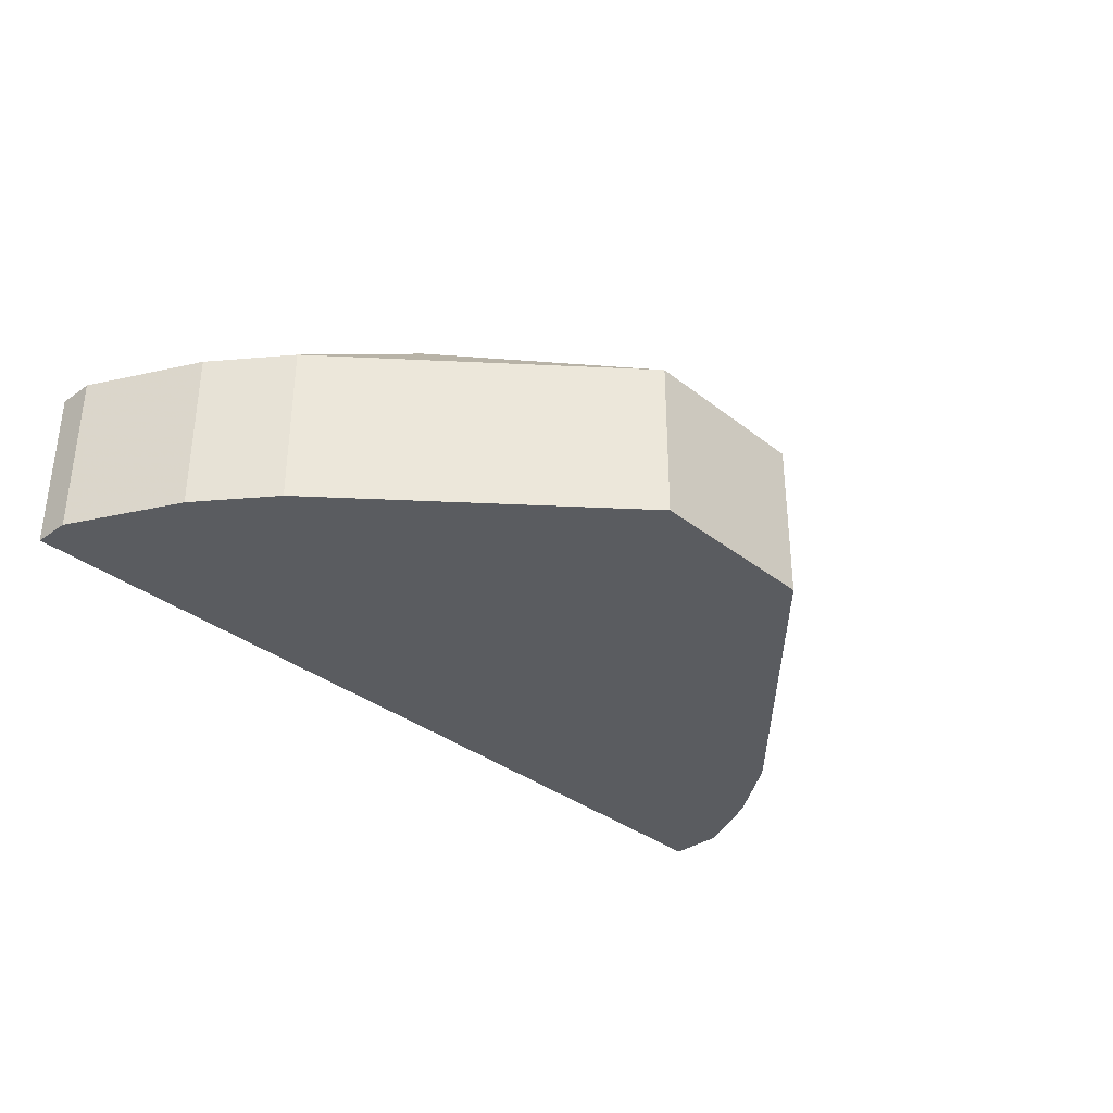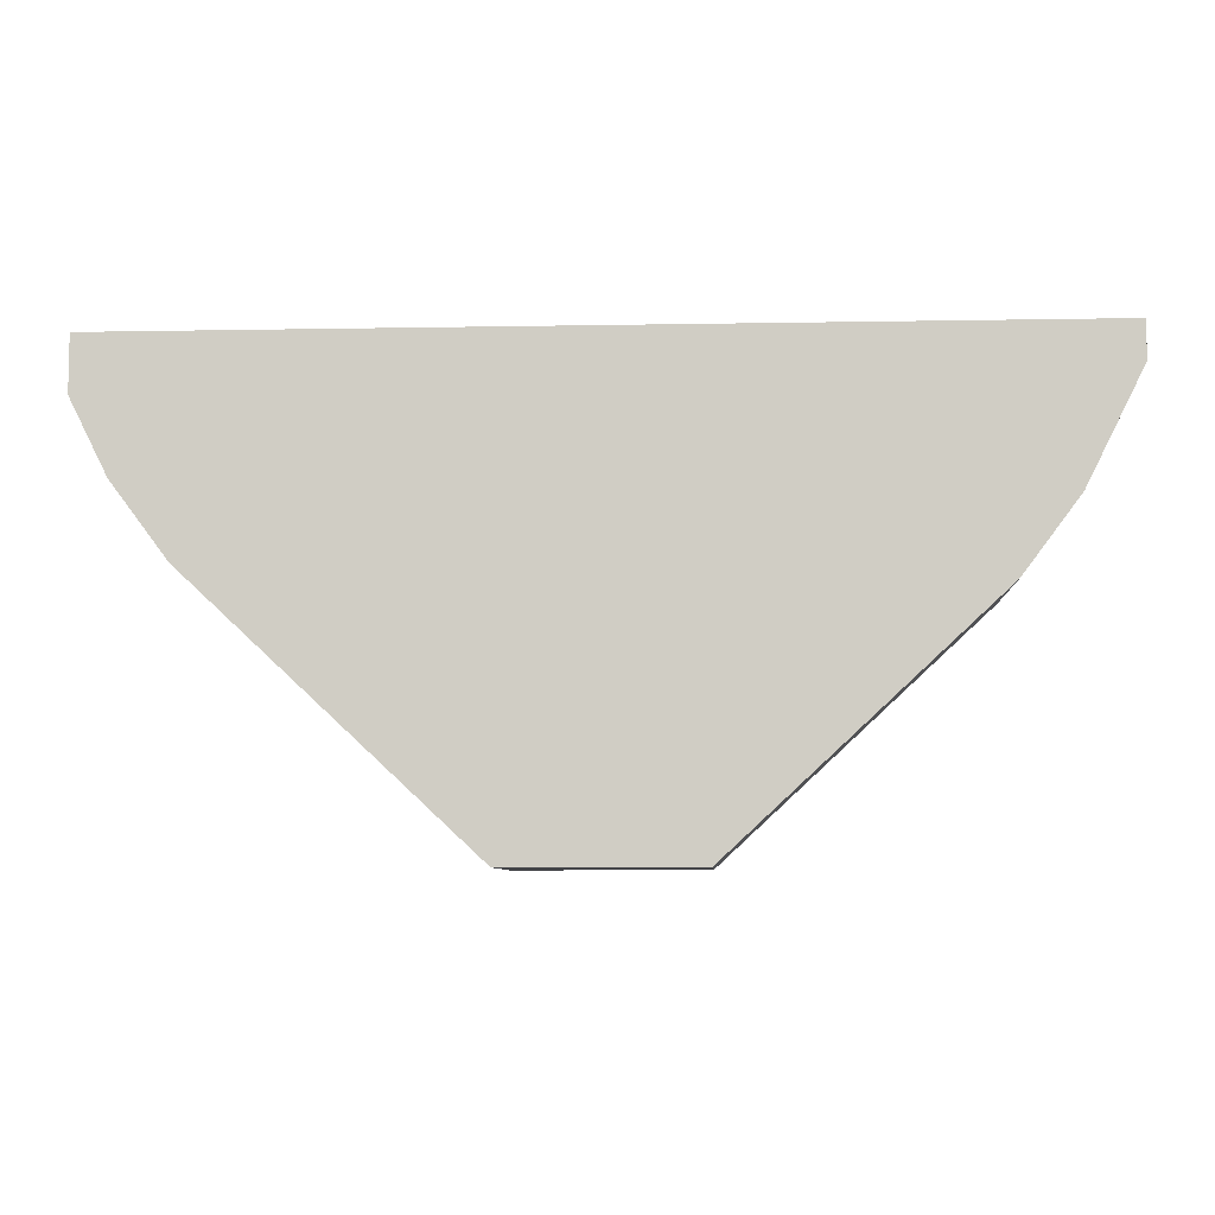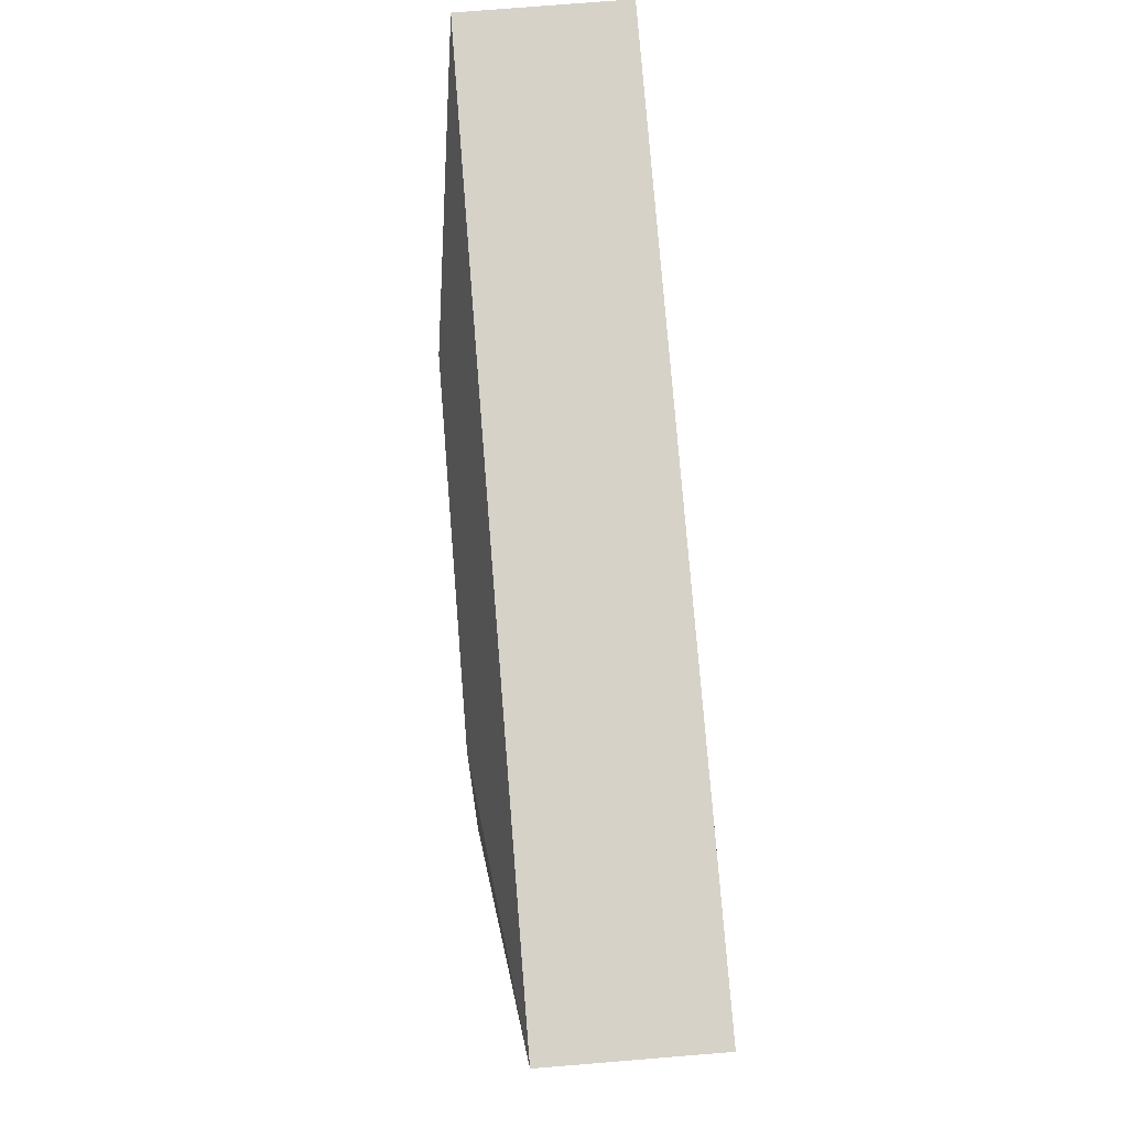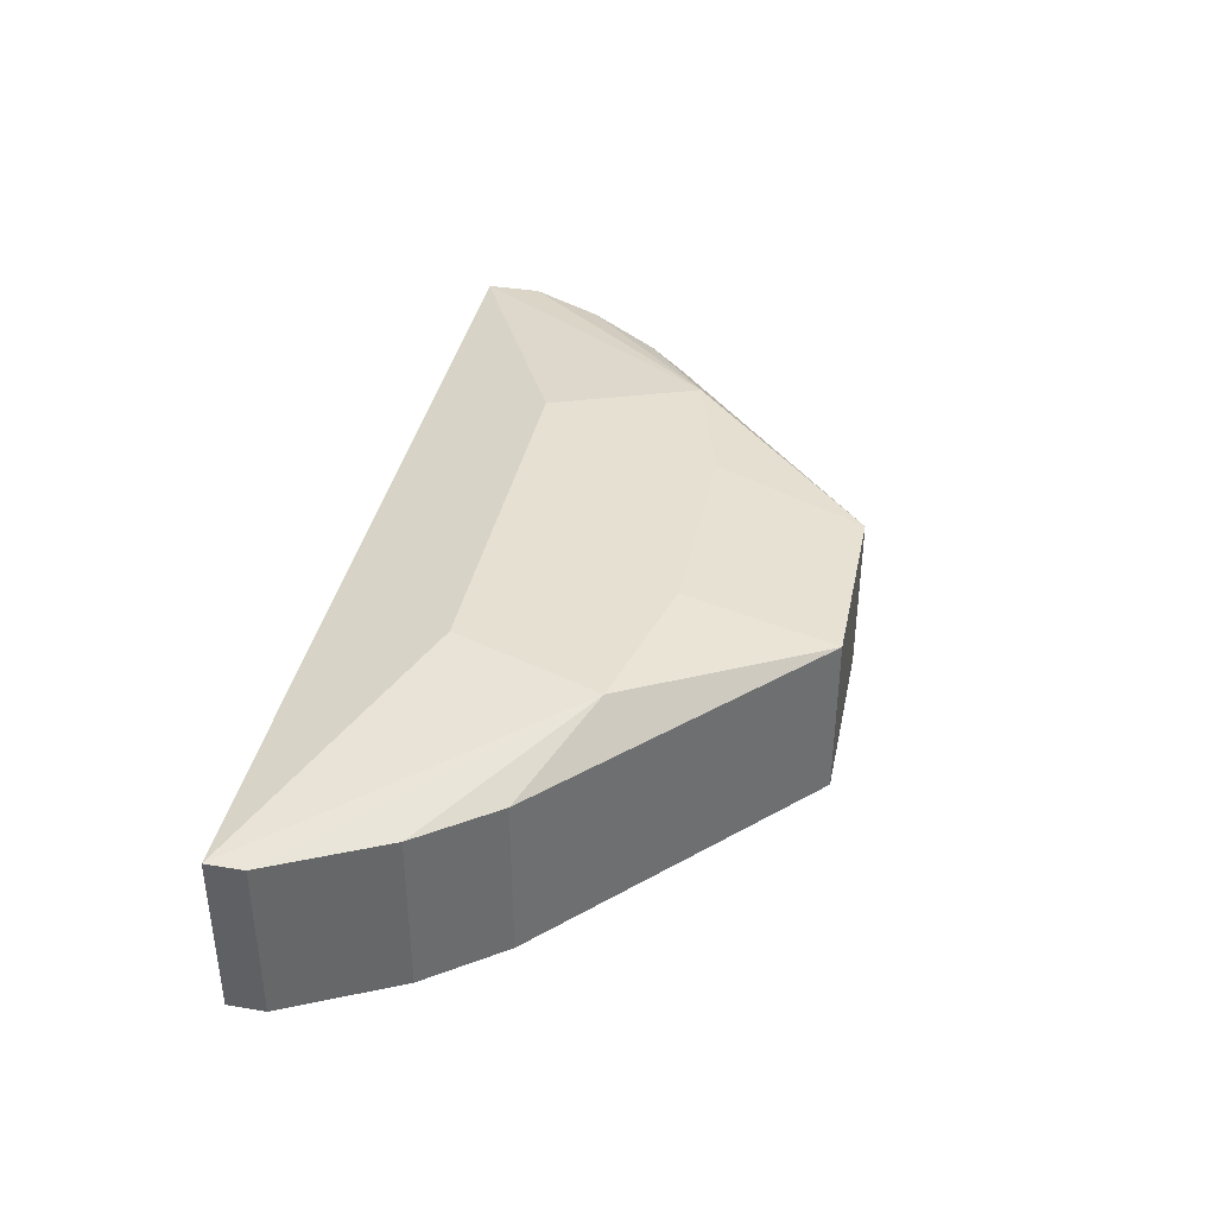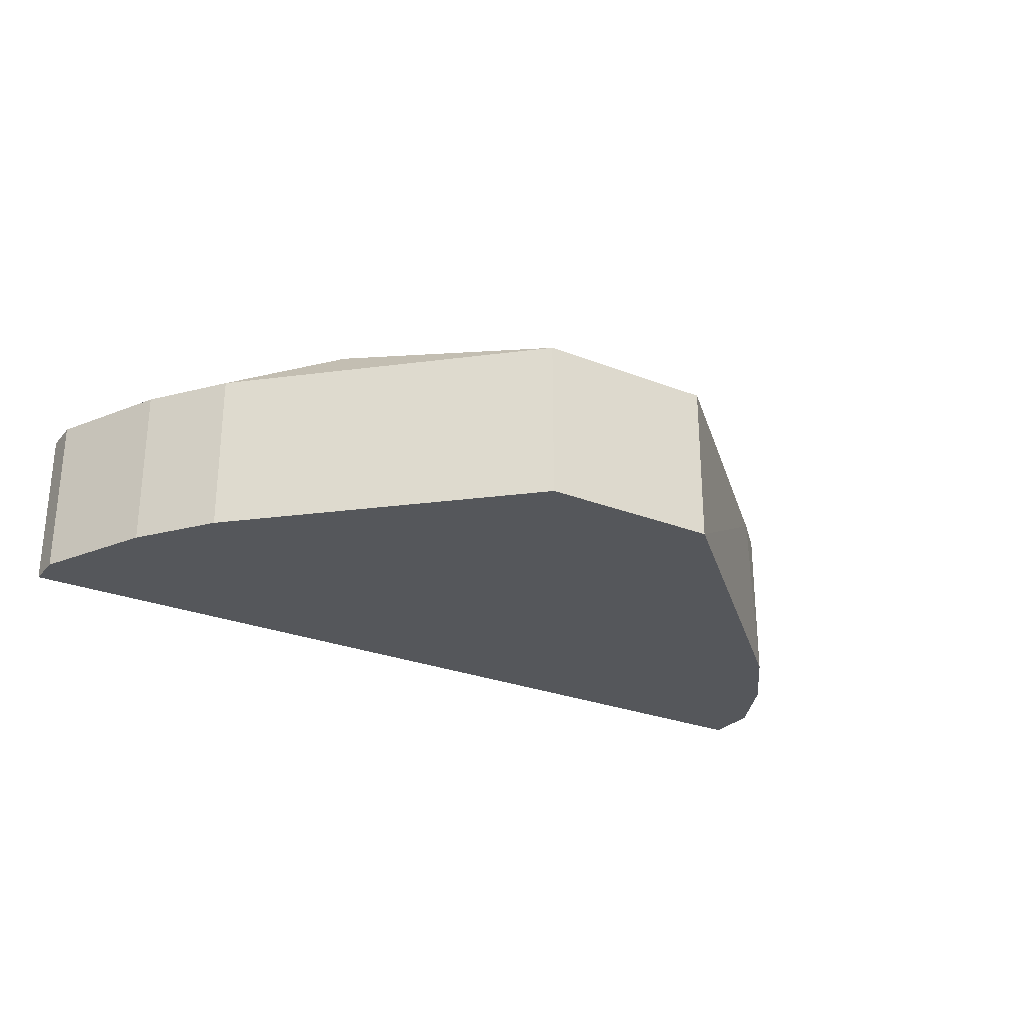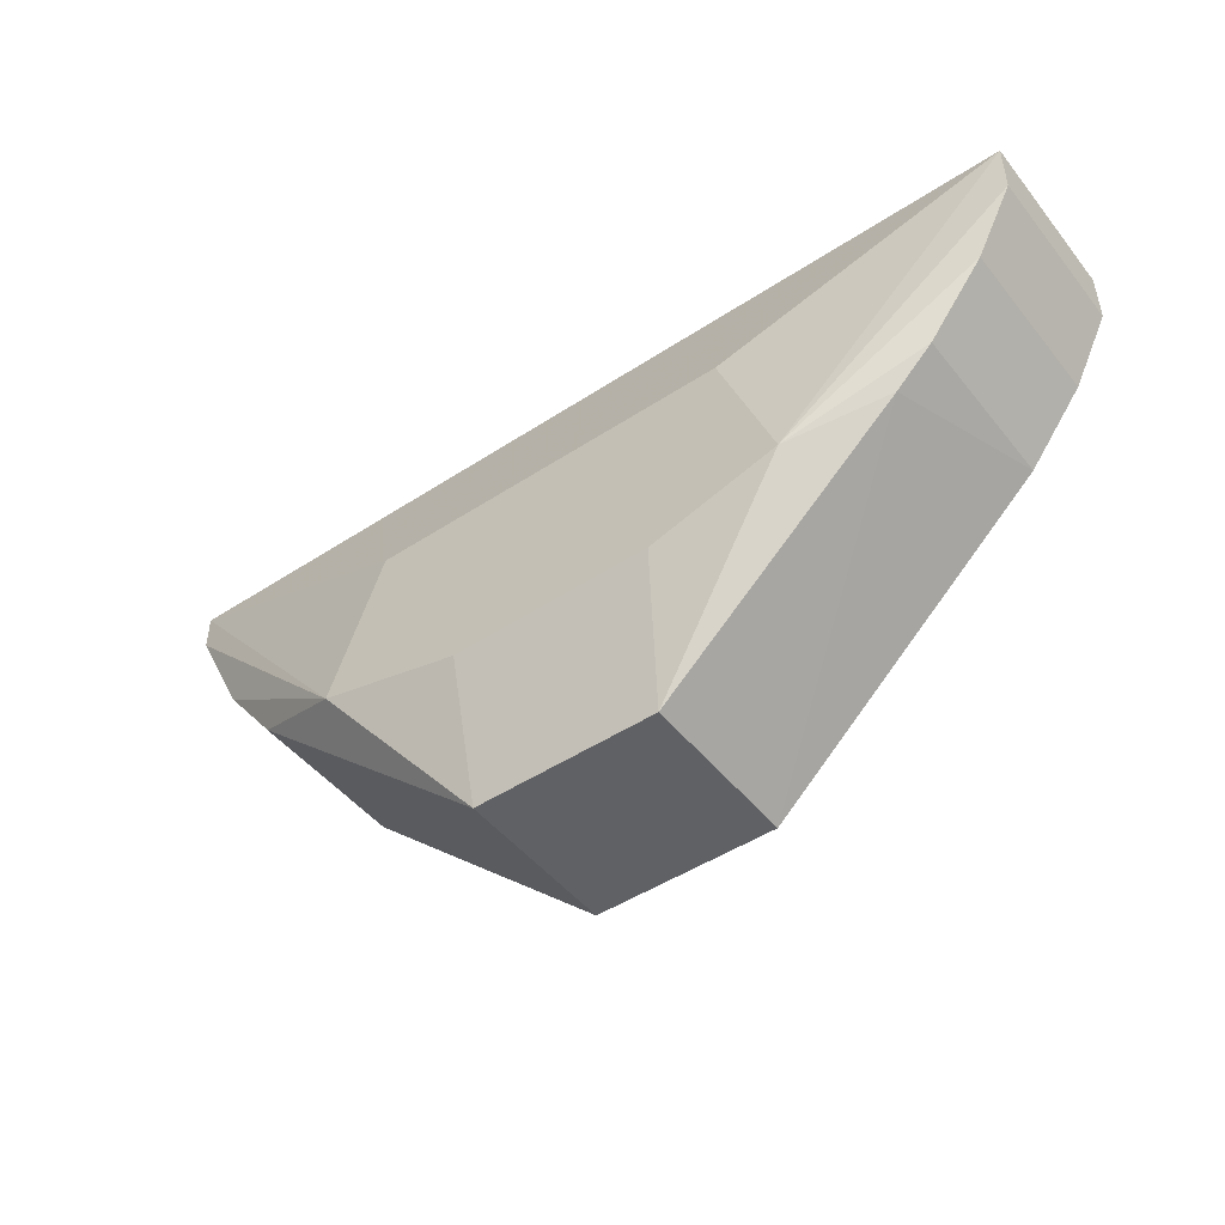
<metadata>
{"format":"obj","ext":"obj","renderer":"f3d","projection":"perspective","resolution":1024,"background":"white","views":[{"elev":-34.1,"azim":-46.6,"up":"+Z"},{"elev":-7.4,"azim":-177.0,"up":"+Y"},{"elev":77.7,"azim":85.4,"up":"+Y"},{"elev":38.4,"azim":-78.3,"up":"+Z"},{"elev":-27.0,"azim":-31.4,"up":"+Z"},{"elev":-47.5,"azim":36.5,"up":"+Y"}]}
</metadata>
<code>
v 0.01006 -0.0143 -0.04065
v -0.01024 -0.0143 -0.04065
v -0.02242 -0.01532 -0.04268
v -0.02242 -0.01532 -0.05181
v -0.00516 -0.03257 -0.04268
v -0.00516 -0.03257 -0.05181
v -0.00516 -0.02444 -0.04065
v -0.02546 -0.007195 -0.04268
v -0.02546 -0.007195 -0.05181
v -0.02546 -0.009227 -0.04268
v -0.02546 -0.009227 -0.05181
v 0.02021 -0.01836 -0.04268
v 0.02021 -0.01836 -0.05181
v 0.01311 -0.02242 -0.04065
v 0.005997 -0.02444 -0.04065
v -0.01328 -0.02242 -0.04065
v 0.02529 -0.01024 -0.04268
v 0.02529 -0.01024 -0.05181
v 0.02529 -0.007195 -0.04268
v 0.02529 -0.007195 -0.05181
v 0.01818 -0.02039 -0.04268
v -0.01937 -0.01937 -0.04268
v -0.01937 -0.01937 -0.05181
v 0.004984 -0.03257 -0.04268
v 0.004984 -0.03257 -0.05181
v 0.02326 -0.0143 -0.04268
v 0.02326 -0.0143 -0.05181
f 13 12 21
f 19 17 20
f 8 19 20
f 23 20 25
f 8 20 9
f 20 23 9
f 17 19 14
f 19 8 2
f 5 23 6
f 23 25 6
f 25 5 6
f 5 25 24
f 25 20 13
f 2 8 16
f 14 2 16
f 14 19 1
f 19 2 1
f 2 14 1
f 23 5 22
f 5 16 22
f 3 23 22
f 16 3 22
f 9 23 11
f 8 9 11
f 13 20 27
f 12 13 27
f 5 24 15
f 24 14 15
f 14 16 15
f 16 8 10
f 3 16 10
f 8 11 10
f 11 3 10
f 20 17 18
f 17 27 18
f 27 20 18
f 23 3 4
f 11 23 4
f 3 11 4
f 16 5 7
f 5 15 7
f 15 16 7
f 17 14 26
f 14 12 26
f 27 17 26
f 12 27 26
f 24 25 21
f 14 24 21
f 25 13 21
f 12 14 21

</code>
